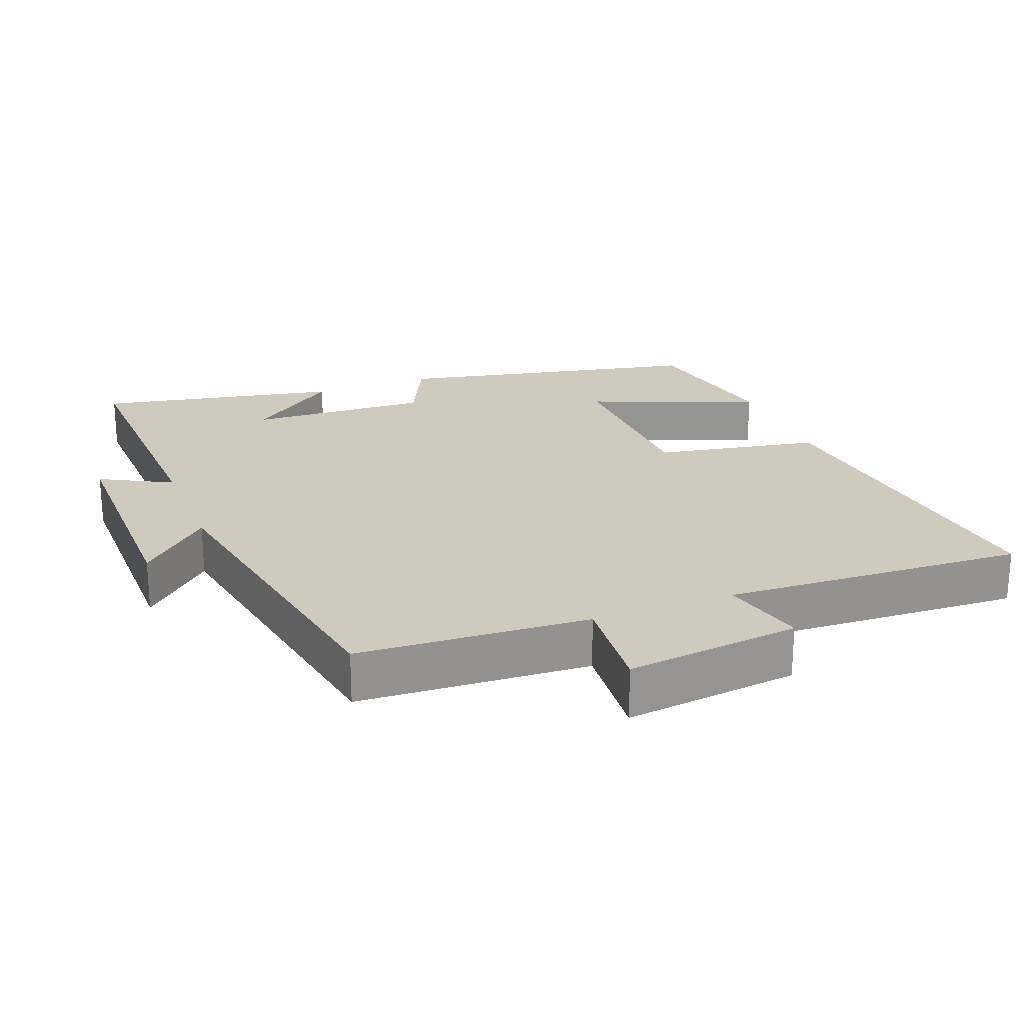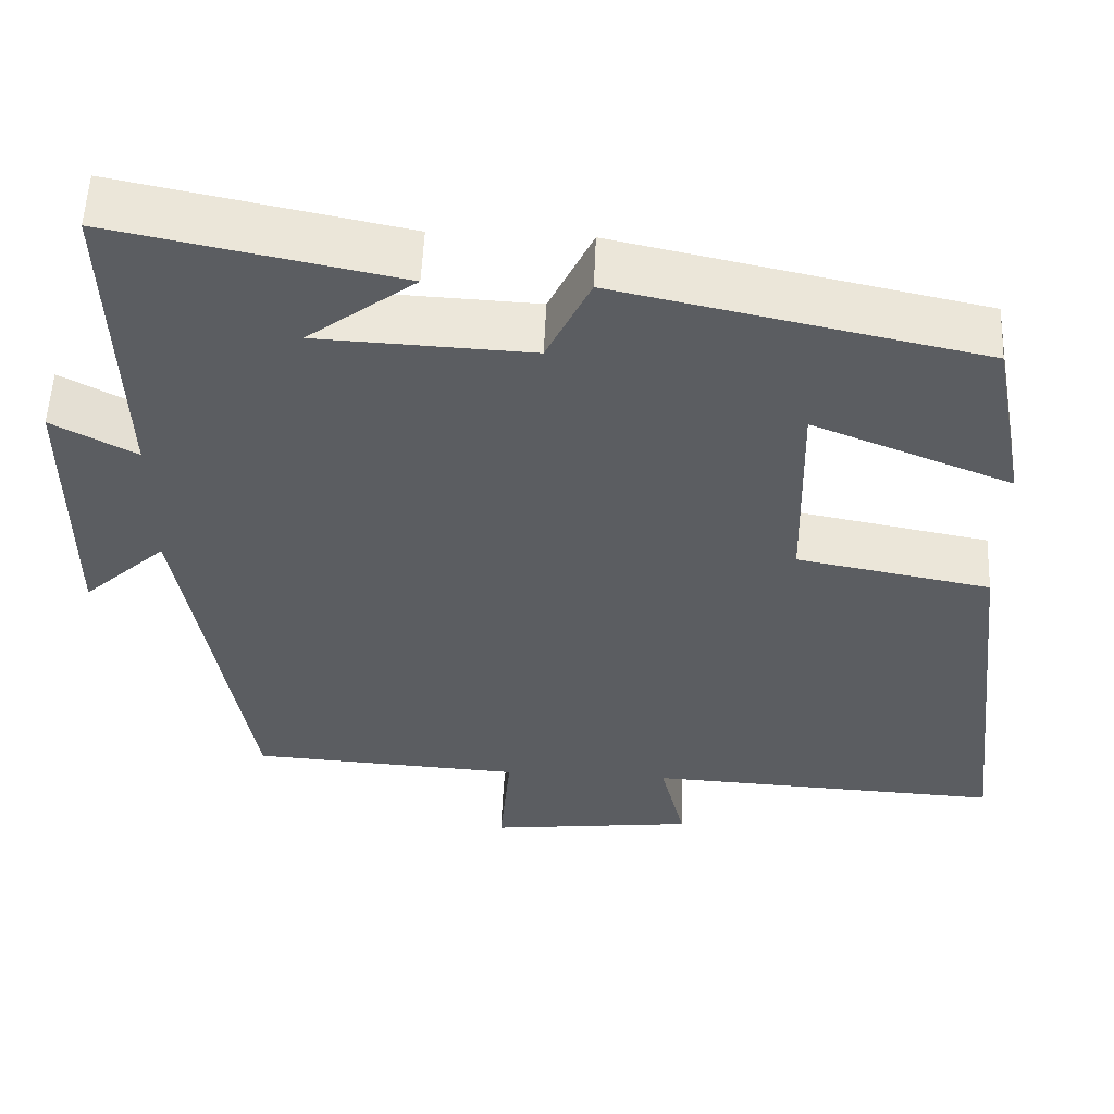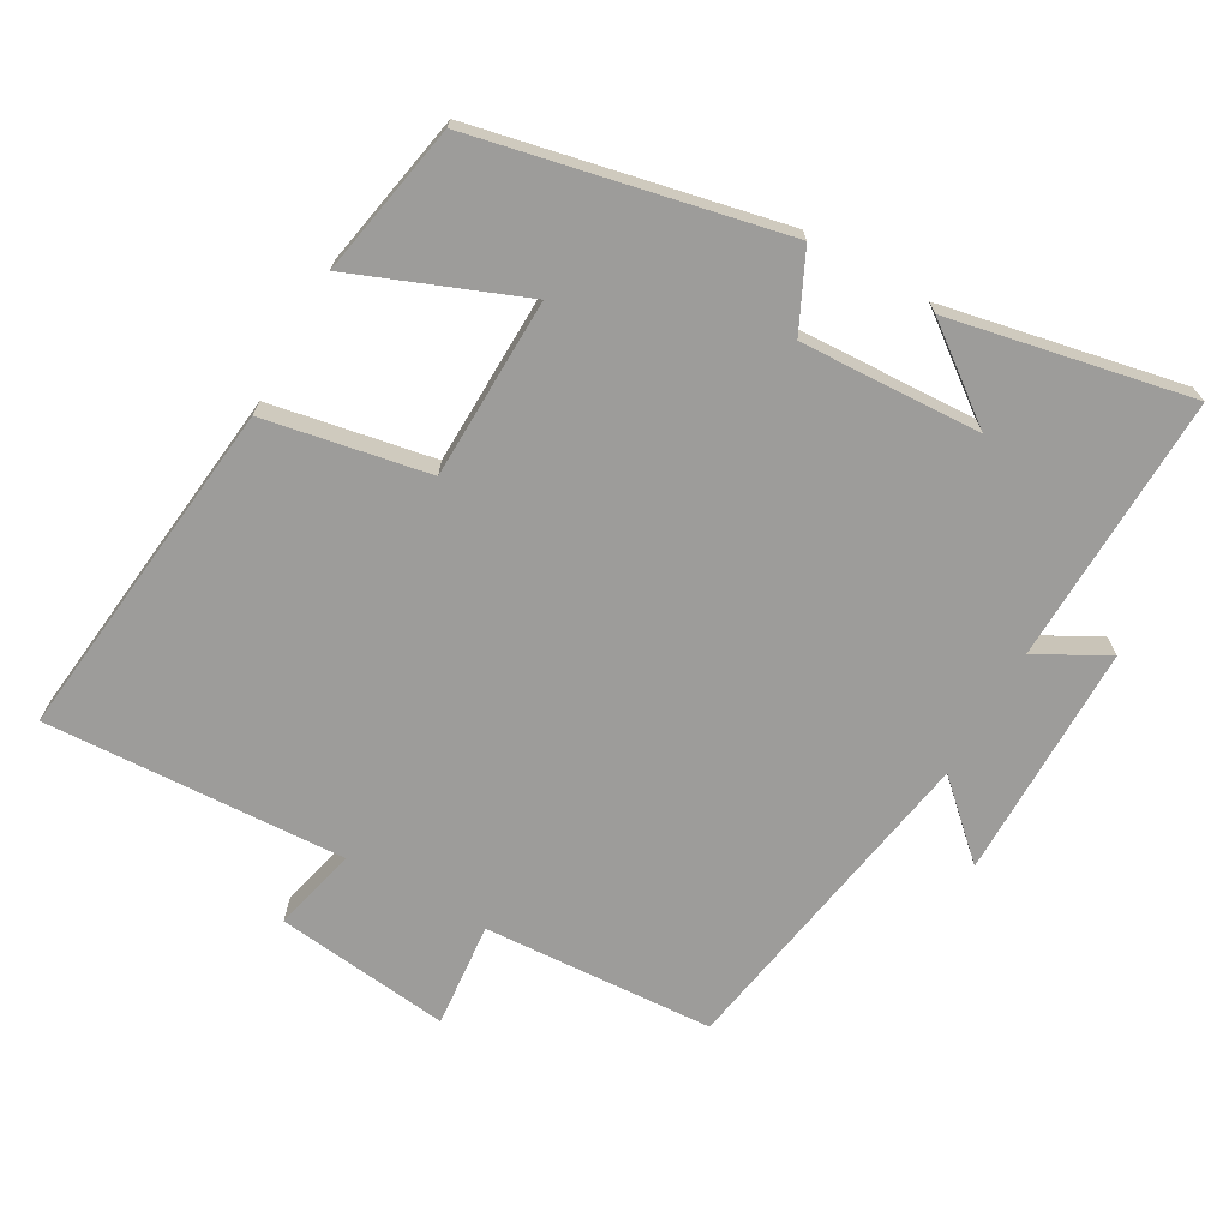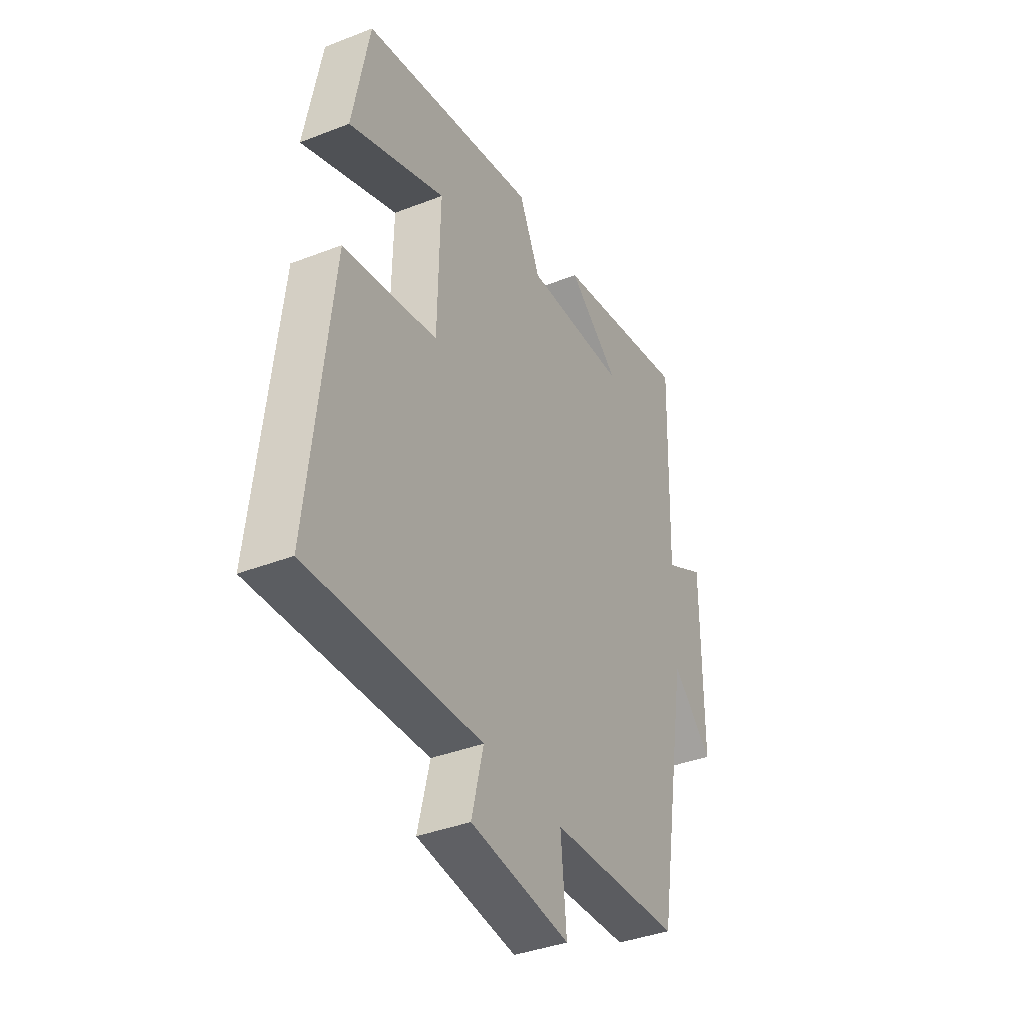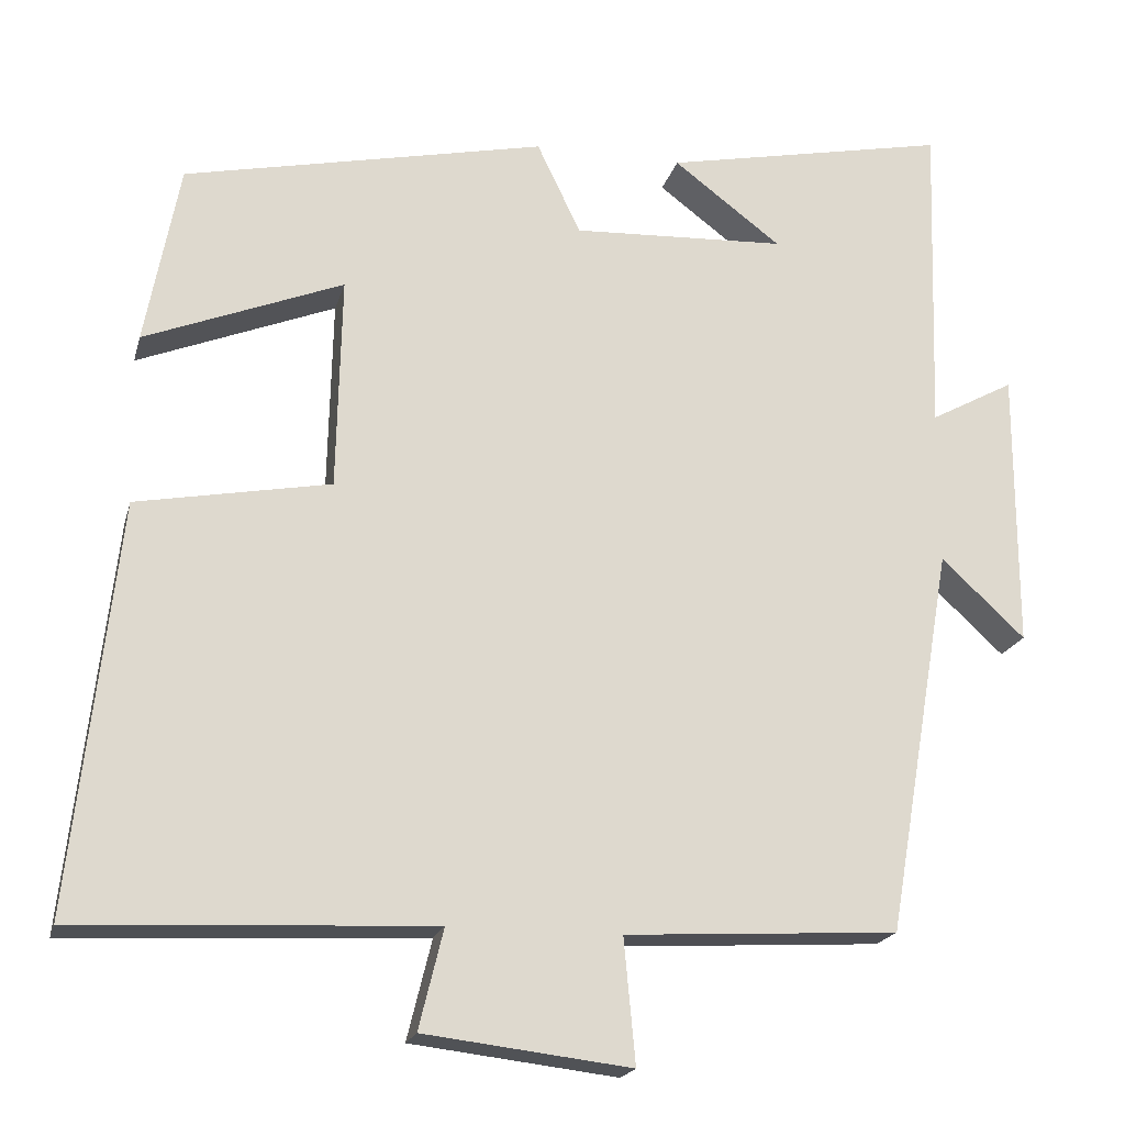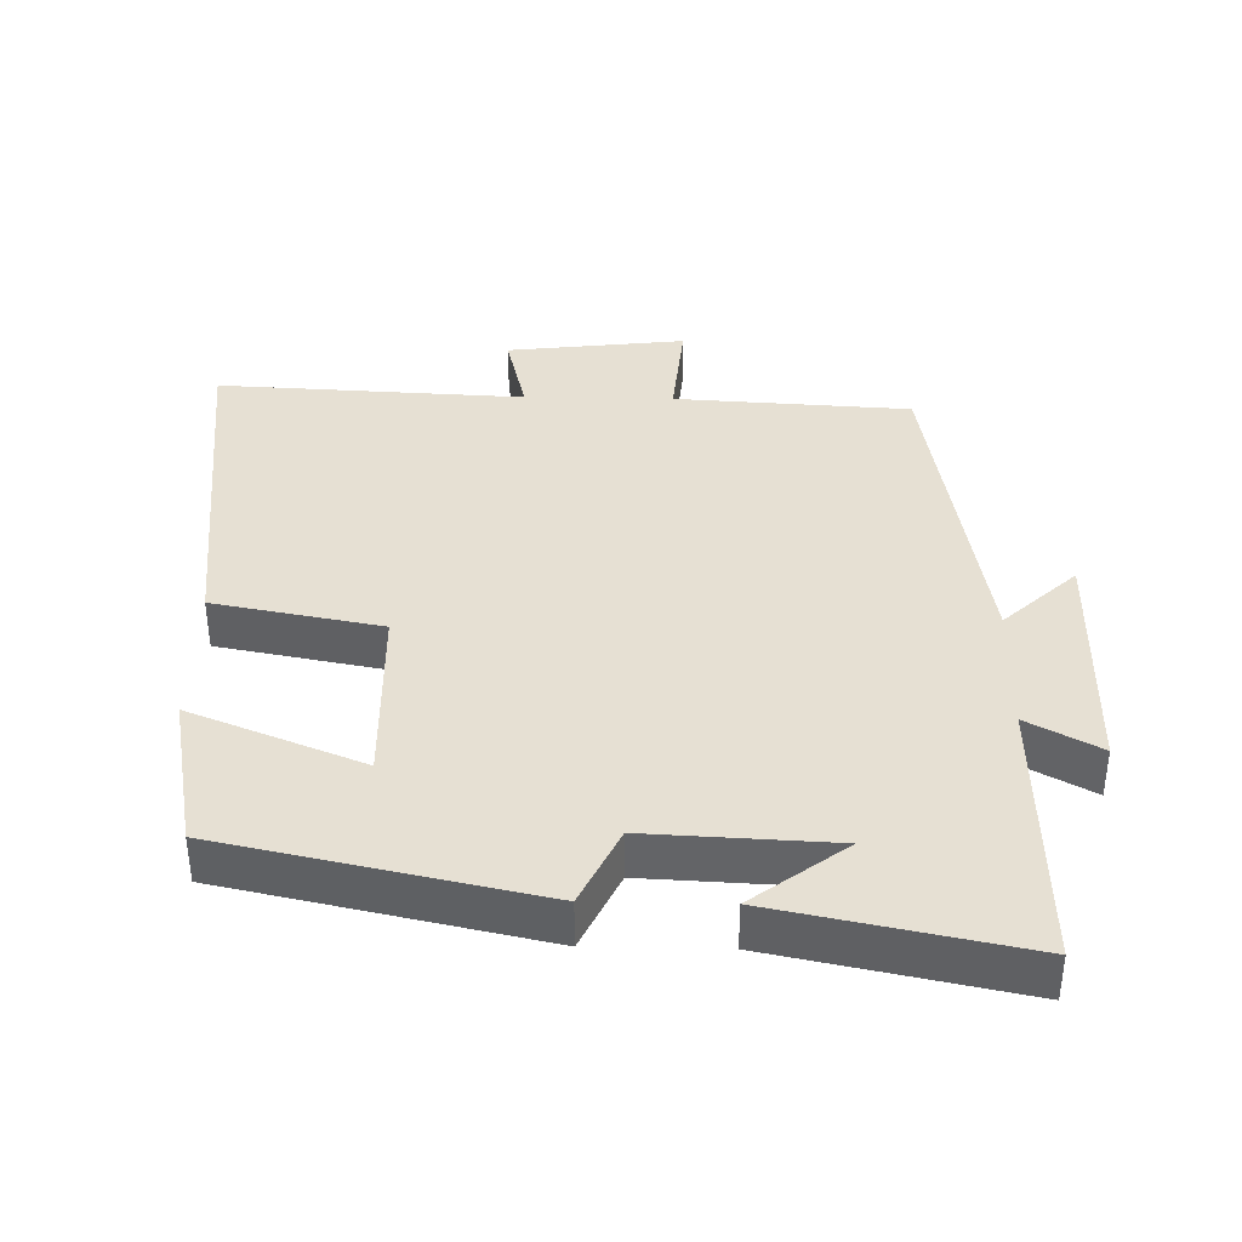
<metadata>
{"format":"obj","ext":"obj","renderer":"f3d","projection":"perspective","resolution":1024,"background":"white","views":[{"elev":22.9,"azim":158.7,"up":"+Y"},{"elev":54.7,"azim":-177.5,"up":"+Z"},{"elev":-70.1,"azim":-29.5,"up":"+Y"},{"elev":-38.3,"azim":-63.7,"up":"+Z"},{"elev":-19.5,"azim":-13.8,"up":"+Z"},{"elev":38.3,"azim":1.2,"up":"+Y"}]}
</metadata>
<code>
v -0.458 0.07 0.406
v -0.017 0.07 0.5
v 0.036 0.07 0.389
v 0.296 0.07 0.401
v 0.165 0.07 0.5
v 0.512 0.07 0.57
v 0.5 0.07 0.182
v 0.602 0.07 0.237
v 0.602 0.07 -0.103
v 0.5 0.07 -0.008
v 0.419 0.07 -0.481
v 0.086 0.07 -0.5
v 0.1 0.07 -0.652
v -0.152 0.07 -0.622
v -0.122 0.07 -0.5
v -0.556 0.07 -0.521
v -0.5 0.07 -0.023
v -0.264 0.07 0.021
v -0.258 0.07 0.281
v -0.5 0.07 0.185
v -0.458 0 0.406
v -0.017 0 0.5
v 0.036 0 0.389
v 0.296 0 0.401
v 0.165 0 0.5
v 0.512 0 0.57
v 0.5 0 0.182
v 0.602 0 0.237
v 0.602 0 -0.103
v 0.5 0 -0.008
v 0.419 0 -0.481
v 0.086 0 -0.5
v 0.1 0 -0.652
v -0.152 0 -0.622
v -0.122 0 -0.5
v -0.556 0 -0.521
v -0.5 0 -0.023
v -0.264 0 0.021
v -0.258 0 0.281
v -0.5 0 0.185
f 19 20 1 2
f 18 19 2 3
f 15 16 17 18
f 15 18 3 4
f 12 13 14 15
f 10 11 12 15
f 10 15 4
f 7 8 9 10
f 7 10 4
f 6 7 4
f 4 5 6
f 22 21 40 39
f 23 22 39 38
f 38 37 36 35
f 24 23 38 35
f 35 34 33 32
f 35 32 31 30
f 24 35 30
f 30 29 28 27
f 24 30 27
f 24 27 26
f 26 25 24
f 1 21 22 2
f 2 22 23 3
f 3 23 24 4
f 4 24 25 5
f 5 25 26 6
f 6 26 27 7
f 7 27 28 8
f 8 28 29 9
f 9 29 30 10
f 10 30 31 11
f 11 31 32 12
f 12 32 33 13
f 13 33 34 14
f 14 34 35 15
f 15 35 36 16
f 16 36 37 17
f 17 37 38 18
f 18 38 39 19
f 19 39 40 20
f 20 40 21 1

</code>
